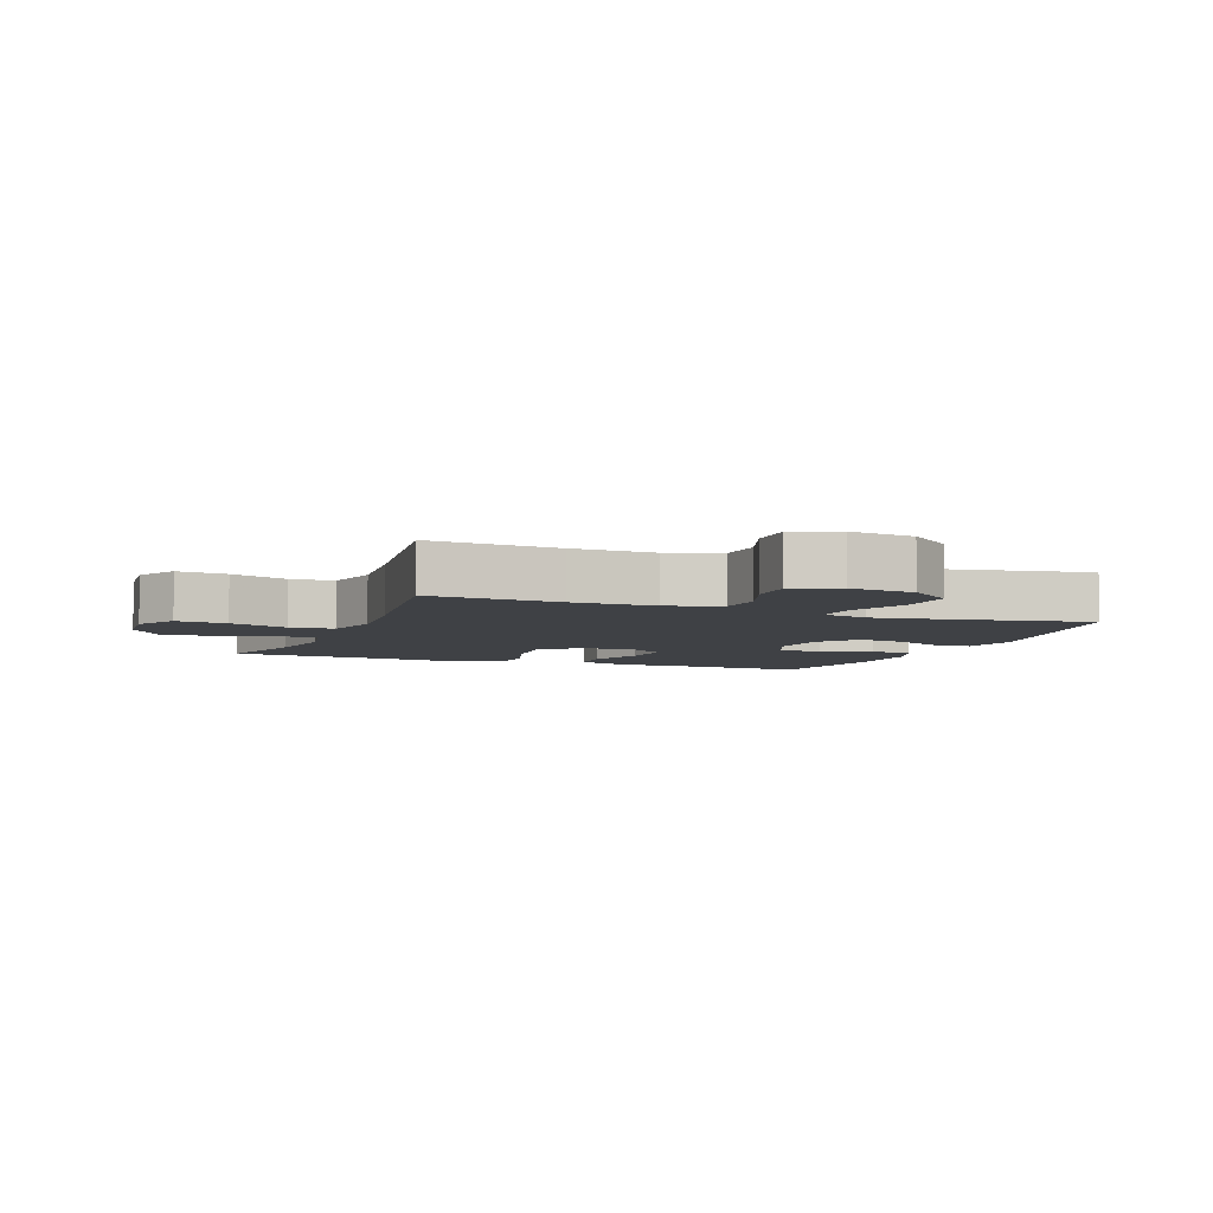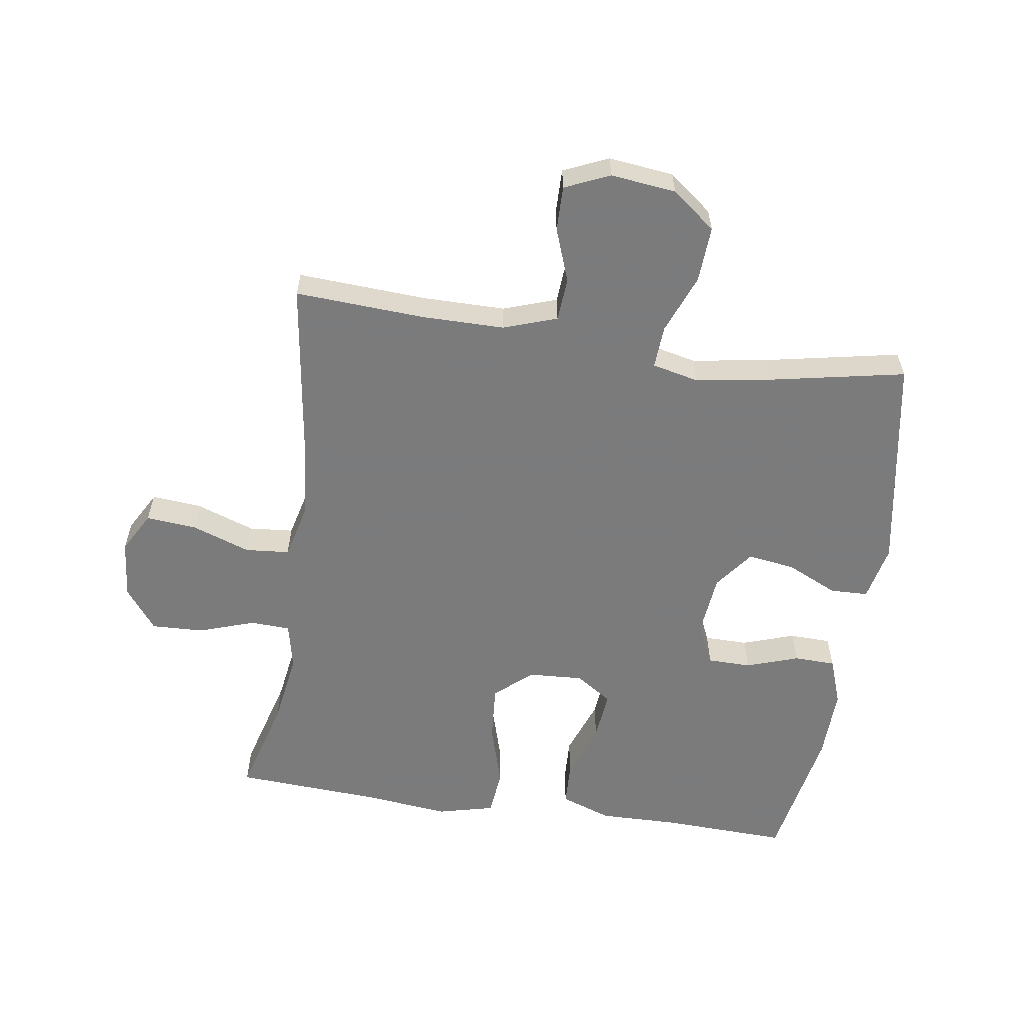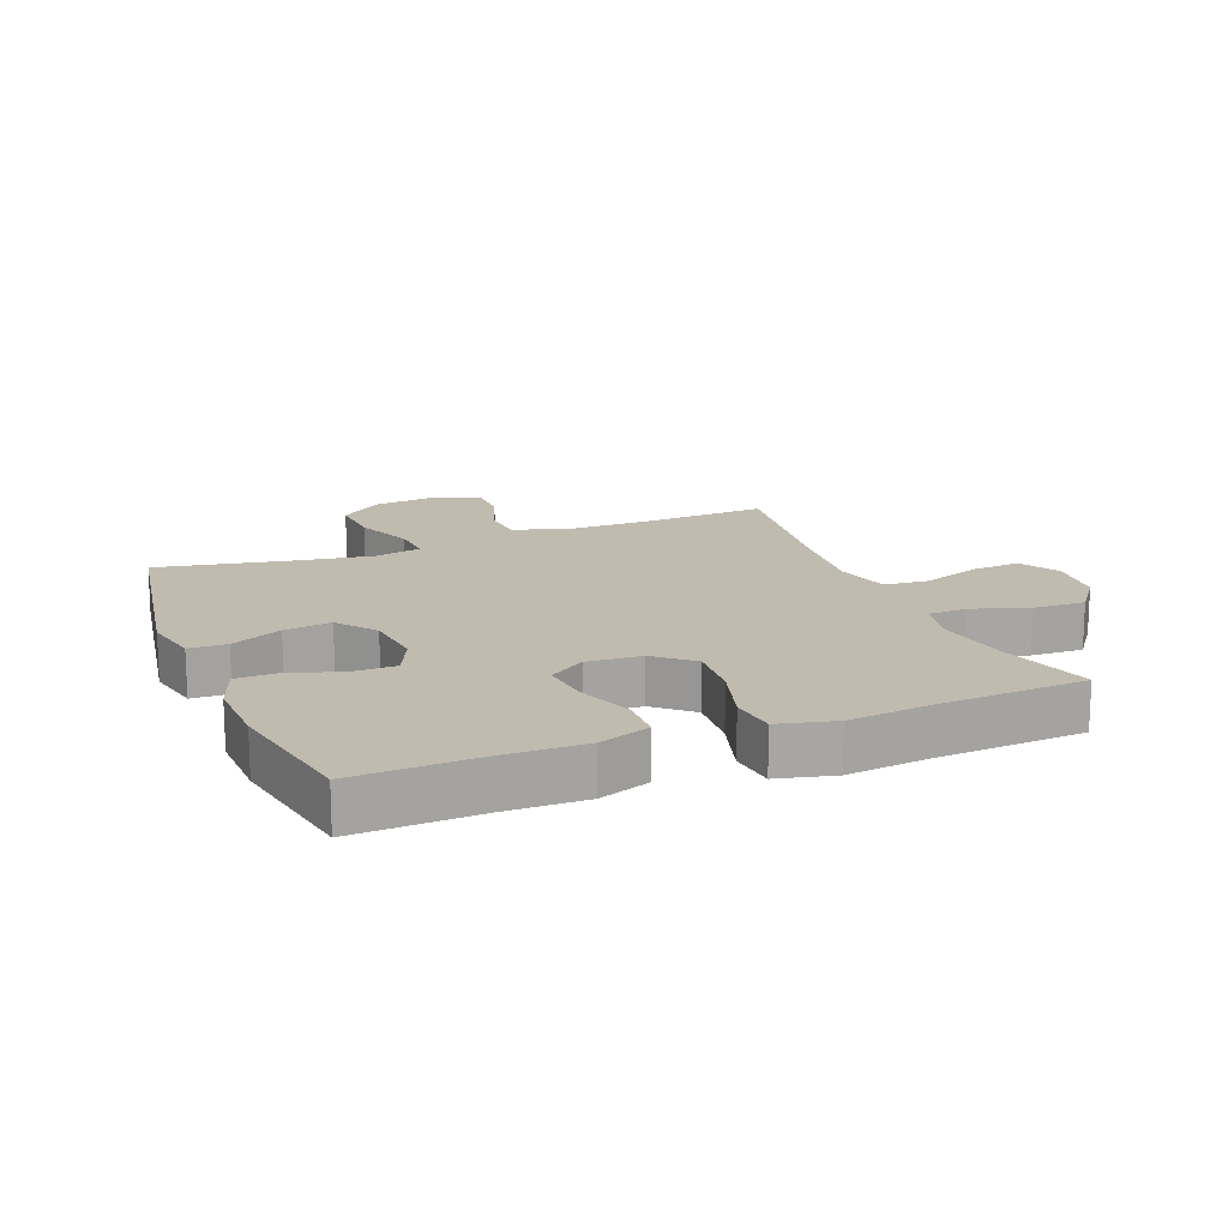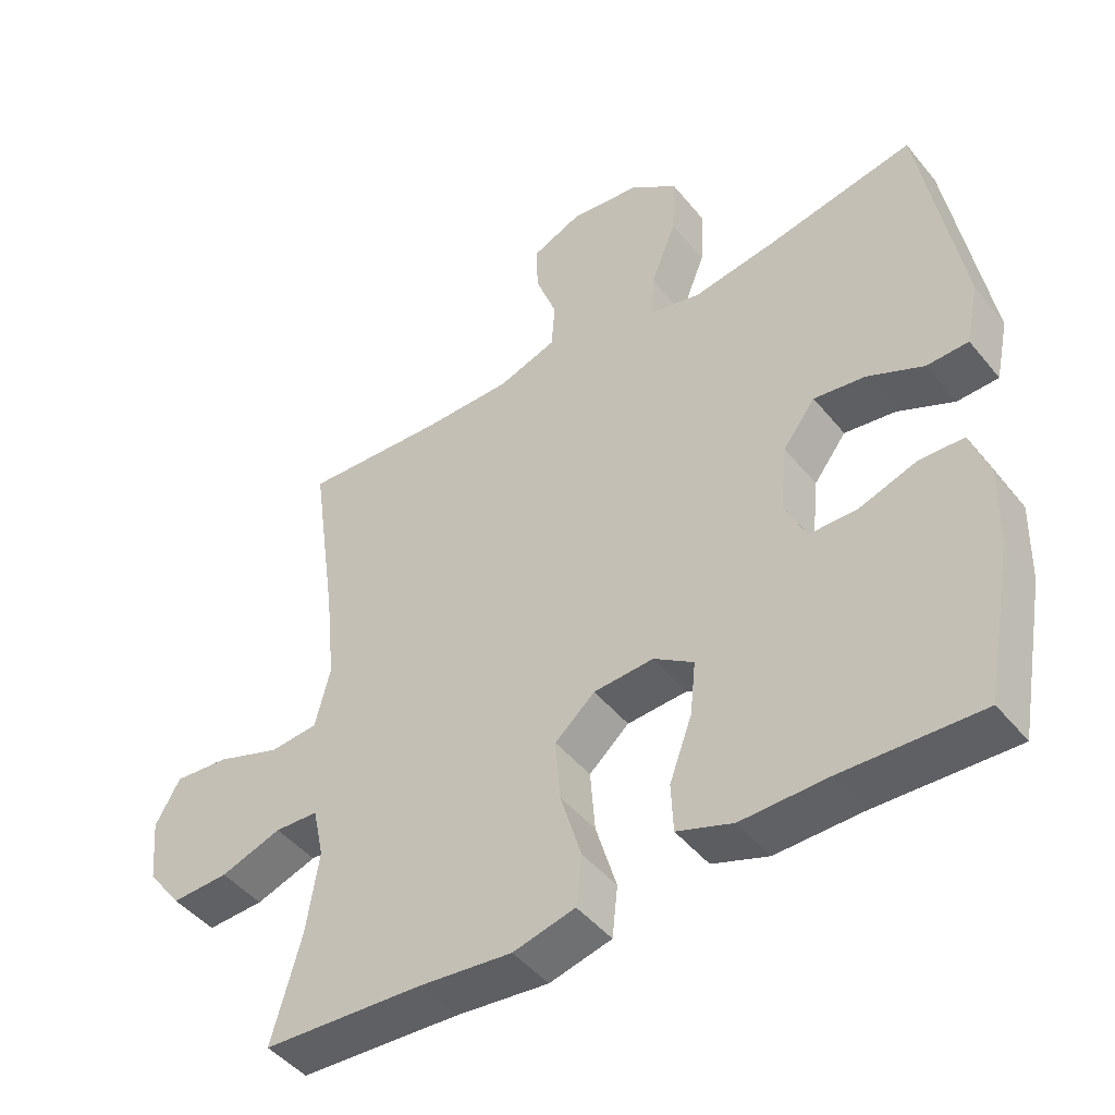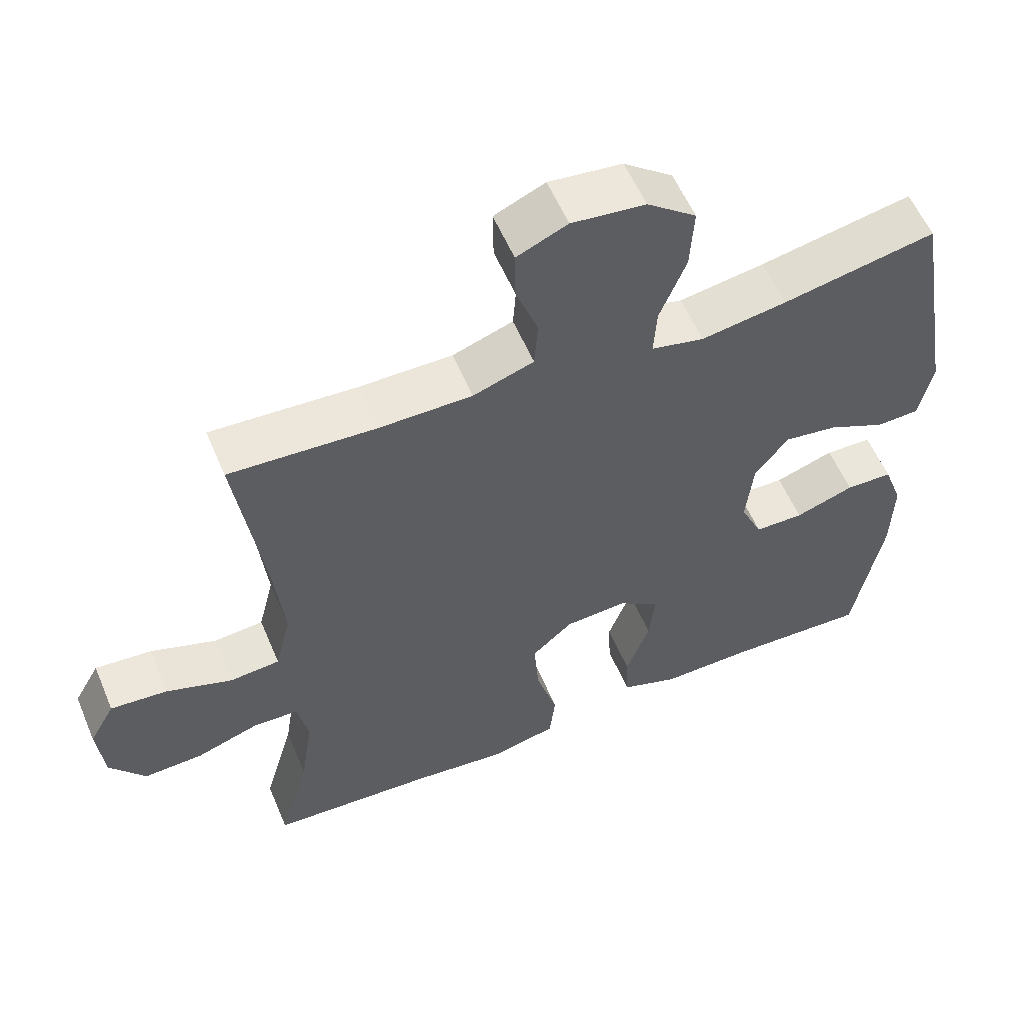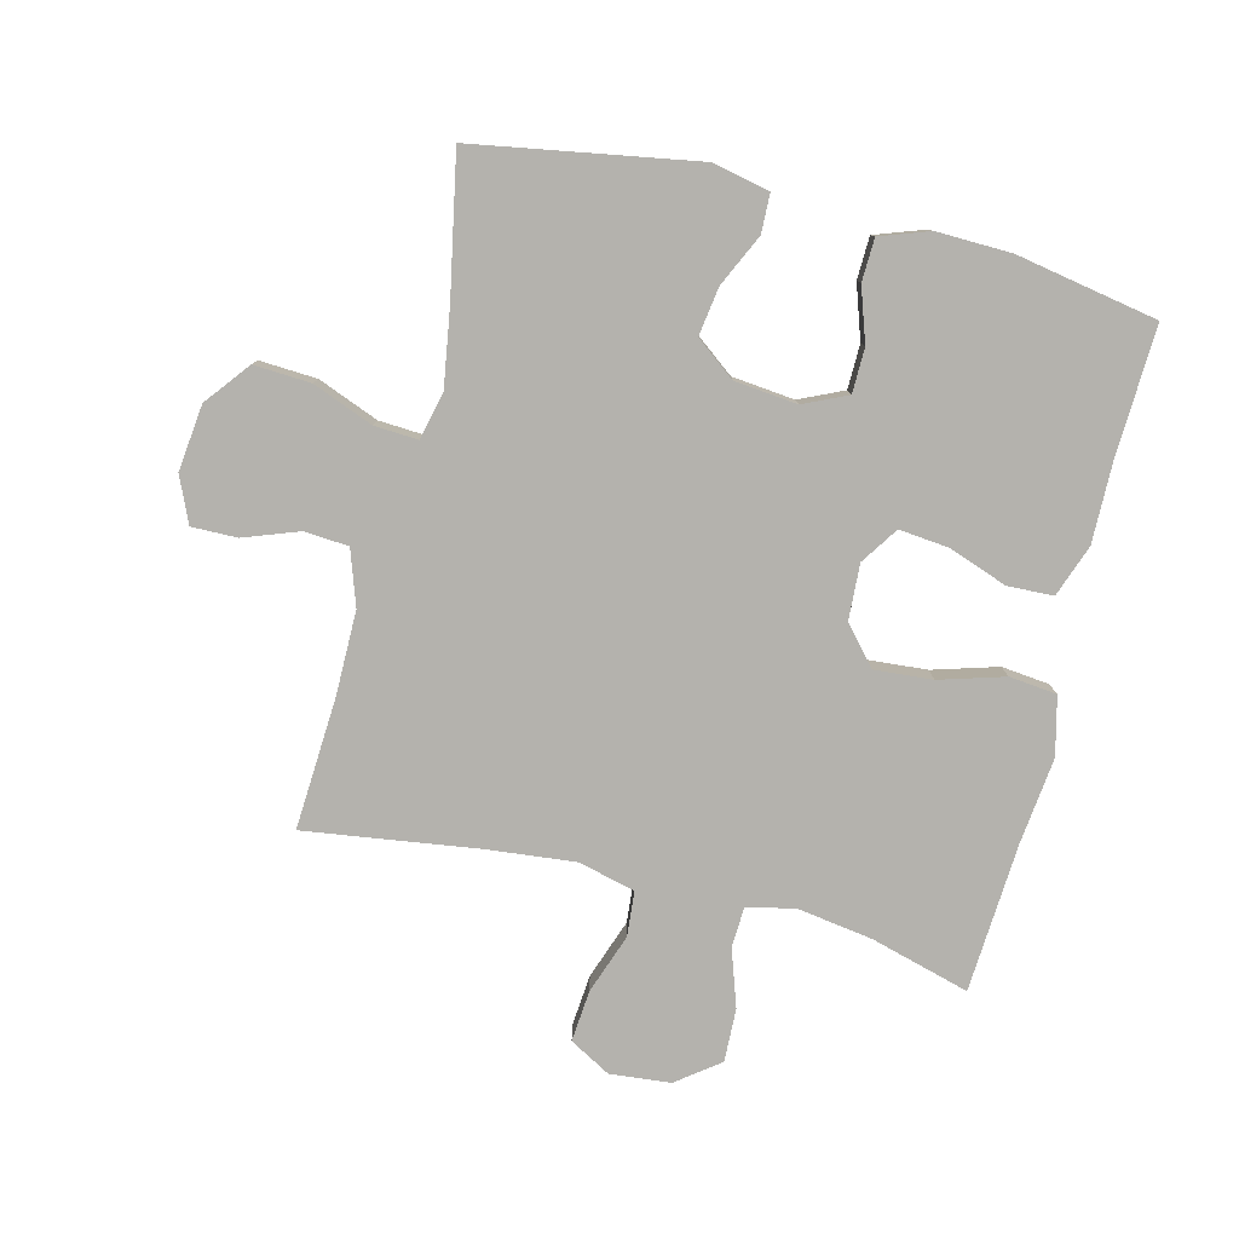
<metadata>
{"format":"obj","ext":"obj","renderer":"f3d","projection":"perspective","resolution":1024,"background":"white","views":[{"elev":-5.6,"azim":-21.4,"up":"+Y"},{"elev":-58.4,"azim":-8.4,"up":"+Y"},{"elev":16.0,"azim":158.1,"up":"+Y"},{"elev":-46.2,"azim":36.7,"up":"+Z"},{"elev":57.1,"azim":-22.8,"up":"+Z"},{"elev":-79.5,"azim":76.0,"up":"+Y"}]}
</metadata>
<code>
v -0.5 0.07 -0.5
v -0.457 0.07 -0.346
v -0.439 0.07 -0.229
v -0.455 0.07 -0.154
v -0.518 0.07 -0.151
v -0.607 0.07 -0.181
v -0.69 0.07 -0.184
v -0.74 0.07 -0.118
v -0.749 0.07 -0.024
v -0.713 0.07 0.04
v -0.633 0.07 0.033
v -0.54 0.07 0
v -0.47 0.07 0.006
v -0.448 0.07 0.095
v -0.462 0.07 0.231
v -0.5 0.07 0.5
v -0.295 0.07 0.488
v -0.164 0.07 0.488
v -0.079 0.07 0.517
v -0.074 0.07 0.586
v -0.105 0.07 0.671
v -0.106 0.07 0.742
v -0.035 0.07 0.773
v 0.068 0.07 0.761
v 0.137 0.07 0.707
v 0.132 0.07 0.618
v 0.095 0.07 0.524
v 0.091 0.07 0.456
v 0.165 0.07 0.439
v 0.285 0.07 0.458
v 0.5 0.07 0.5
v 0.559 0.07 0.156
v 0.54 0.07 0.067
v 0.48 0.07 0.065
v 0.399 0.07 0.103
v 0.324 0.07 0.114
v 0.277 0.07 0.052
v 0.267 0.07 -0.045
v 0.298 0.07 -0.113
v 0.367 0.07 -0.114
v 0.45 0.07 -0.086
v 0.516 0.07 -0.088
v 0.543 0.07 -0.164
v 0.54 0.07 -0.28
v 0.5 0.07 -0.5
v 0.299 0.07 -0.492
v 0.174 0.07 -0.494
v 0.093 0.07 -0.465
v 0.09 0.07 -0.394
v 0.123 0.07 -0.303
v 0.131 0.07 -0.225
v 0.073 0.07 -0.186
v -0.014 0.07 -0.191
v -0.072 0.07 -0.242
v -0.065 0.07 -0.332
v -0.035 0.07 -0.433
v -0.043 0.07 -0.507
v -0.133 0.07 -0.529
v -0.268 0.07 -0.514
v -0.5 0 -0.5
v -0.457 0 -0.346
v -0.439 0 -0.229
v -0.455 0 -0.154
v -0.518 0 -0.151
v -0.607 0 -0.181
v -0.69 0 -0.184
v -0.74 0 -0.118
v -0.749 0 -0.024
v -0.713 0 0.04
v -0.633 0 0.033
v -0.54 0 0
v -0.47 0 0.006
v -0.448 0 0.095
v -0.462 0 0.231
v -0.5 0 0.5
v -0.295 0 0.488
v -0.164 0 0.488
v -0.079 0 0.517
v -0.074 0 0.586
v -0.105 0 0.671
v -0.106 0 0.742
v -0.035 0 0.773
v 0.068 0 0.761
v 0.137 0 0.707
v 0.132 0 0.618
v 0.095 0 0.524
v 0.091 0 0.456
v 0.165 0 0.439
v 0.285 0 0.458
v 0.5 0 0.5
v 0.559 0 0.156
v 0.54 0 0.067
v 0.48 0 0.065
v 0.399 0 0.103
v 0.324 0 0.114
v 0.277 0 0.052
v 0.267 0 -0.045
v 0.298 0 -0.113
v 0.367 0 -0.114
v 0.45 0 -0.086
v 0.516 0 -0.088
v 0.543 0 -0.164
v 0.54 0 -0.28
v 0.5 0 -0.5
v 0.299 0 -0.492
v 0.174 0 -0.494
v 0.093 0 -0.465
v 0.09 0 -0.394
v 0.123 0 -0.303
v 0.131 0 -0.225
v 0.073 0 -0.186
v -0.014 0 -0.191
v -0.072 0 -0.242
v -0.065 0 -0.332
v -0.035 0 -0.433
v -0.043 0 -0.507
v -0.133 0 -0.529
v -0.268 0 -0.514
f 57 58 59
f 56 57 59
f 55 56 59
f 59 1 2
f 55 59 2
f 54 55 2
f 53 54 2 3
f 48 49 50
f 47 48 50
f 46 47 50
f 46 50 51
f 45 46 51
f 44 45 51
f 43 44 51
f 42 43 51
f 41 42 51
f 40 41 51
f 39 40 51 52
f 33 34 35
f 32 33 35
f 31 32 35
f 30 31 35
f 29 30 35 36
f 28 29 36 37
f 25 26 27
f 24 25 27
f 23 24 27
f 22 23 27
f 21 22 27
f 20 21 27
f 19 20 27 28
f 28 37 38
f 19 28 38
f 18 19 38
f 15 16 17
f 39 52 53
f 38 39 53
f 18 38 53
f 17 18 53
f 15 17 53
f 14 15 53
f 10 11 12
f 9 10 12
f 8 9 12
f 7 8 12
f 6 7 12
f 5 6 12
f 53 3 4
f 14 53 4
f 13 14 4
f 4 5 12 13
f 118 117 116
f 118 116 115
f 118 115 114
f 61 60 118
f 61 118 114
f 61 114 113
f 62 61 113 112
f 109 108 107
f 109 107 106
f 109 106 105
f 110 109 105
f 110 105 104
f 110 104 103
f 110 103 102
f 110 102 101
f 110 101 100
f 110 100 99
f 111 110 99 98
f 94 93 92
f 94 92 91
f 94 91 90
f 94 90 89
f 95 94 89 88
f 96 95 88 87
f 86 85 84
f 86 84 83
f 86 83 82
f 86 82 81
f 86 81 80
f 86 80 79
f 87 86 79 78
f 97 96 87
f 97 87 78
f 97 78 77
f 76 75 74
f 112 111 98
f 112 98 97
f 112 97 77
f 112 77 76
f 112 76 74
f 112 74 73
f 71 70 69
f 71 69 68
f 71 68 67
f 71 67 66
f 71 66 65
f 71 65 64
f 63 62 112
f 63 112 73
f 63 73 72
f 72 71 64 63
f 1 60 61 2
f 2 61 62 3
f 3 62 63 4
f 4 63 64 5
f 5 64 65 6
f 6 65 66 7
f 7 66 67 8
f 8 67 68 9
f 9 68 69 10
f 10 69 70 11
f 11 70 71 12
f 12 71 72 13
f 13 72 73 14
f 14 73 74 15
f 15 74 75 16
f 16 75 76 17
f 17 76 77 18
f 18 77 78 19
f 19 78 79 20
f 20 79 80 21
f 21 80 81 22
f 22 81 82 23
f 23 82 83 24
f 24 83 84 25
f 25 84 85 26
f 26 85 86 27
f 27 86 87 28
f 28 87 88 29
f 29 88 89 30
f 30 89 90 31
f 31 90 91 32
f 32 91 92 33
f 33 92 93 34
f 34 93 94 35
f 35 94 95 36
f 36 95 96 37
f 37 96 97 38
f 38 97 98 39
f 39 98 99 40
f 40 99 100 41
f 41 100 101 42
f 42 101 102 43
f 43 102 103 44
f 44 103 104 45
f 45 104 105 46
f 46 105 106 47
f 47 106 107 48
f 48 107 108 49
f 49 108 109 50
f 50 109 110 51
f 51 110 111 52
f 52 111 112 53
f 53 112 113 54
f 54 113 114 55
f 55 114 115 56
f 56 115 116 57
f 57 116 117 58
f 58 117 118 59
f 59 118 60 1

</code>
